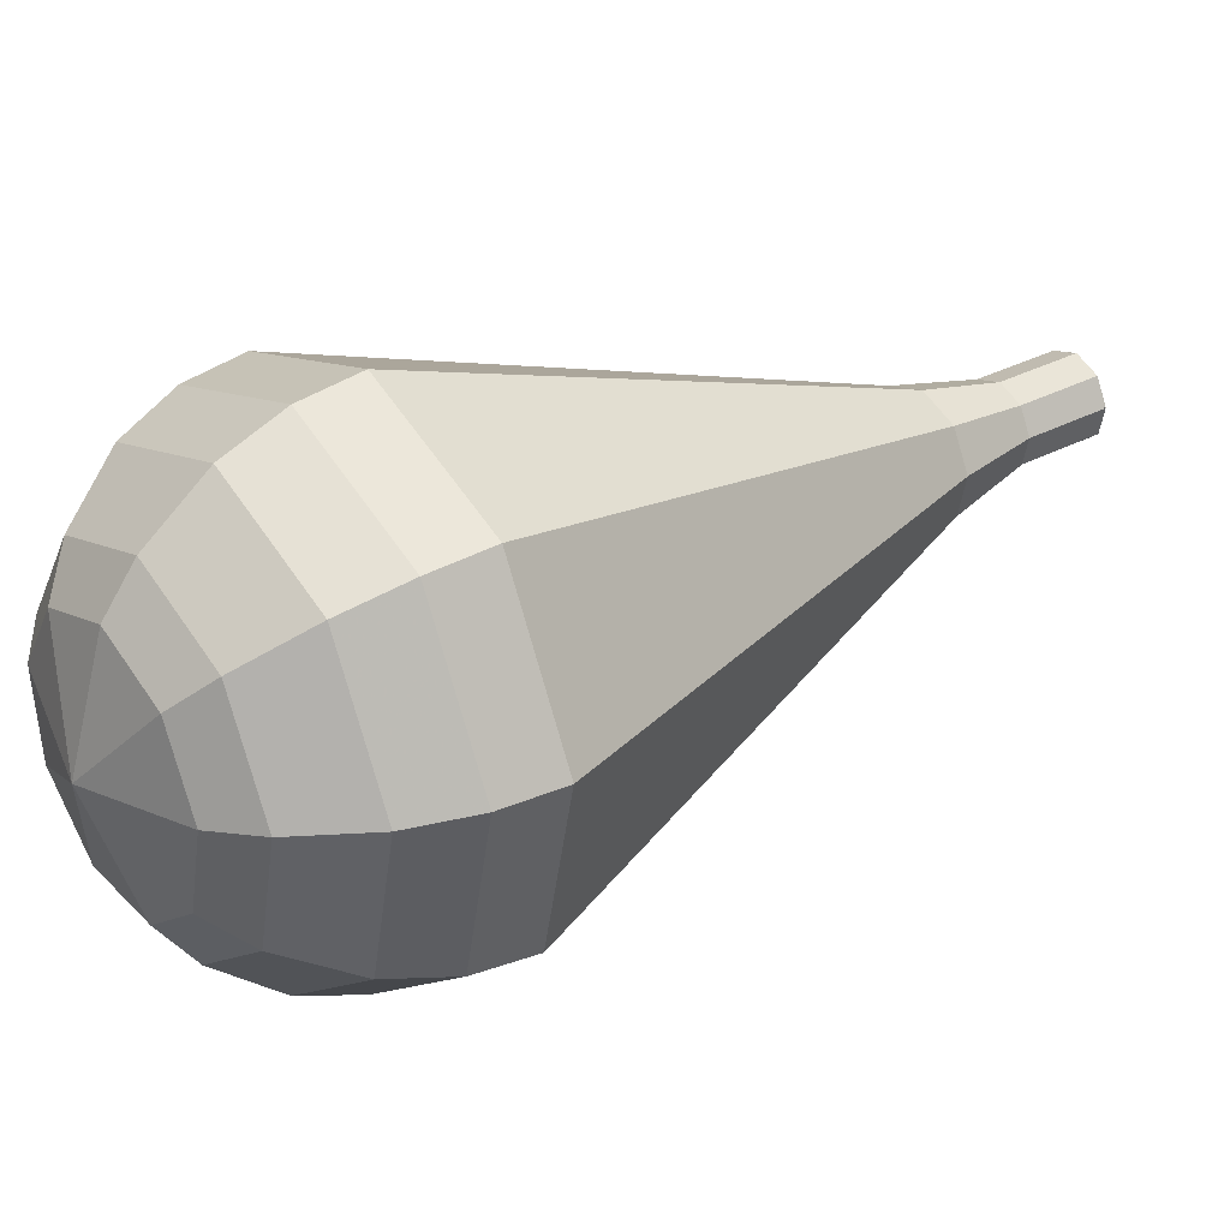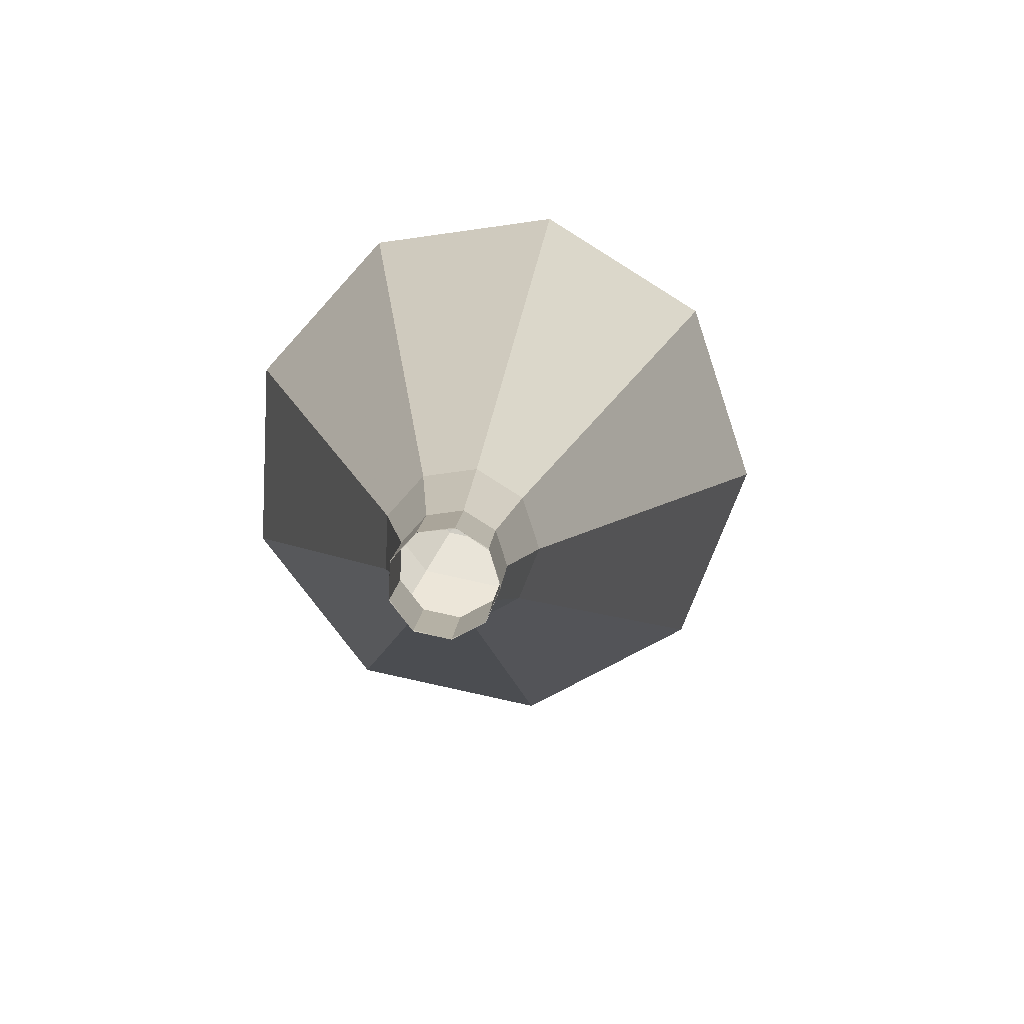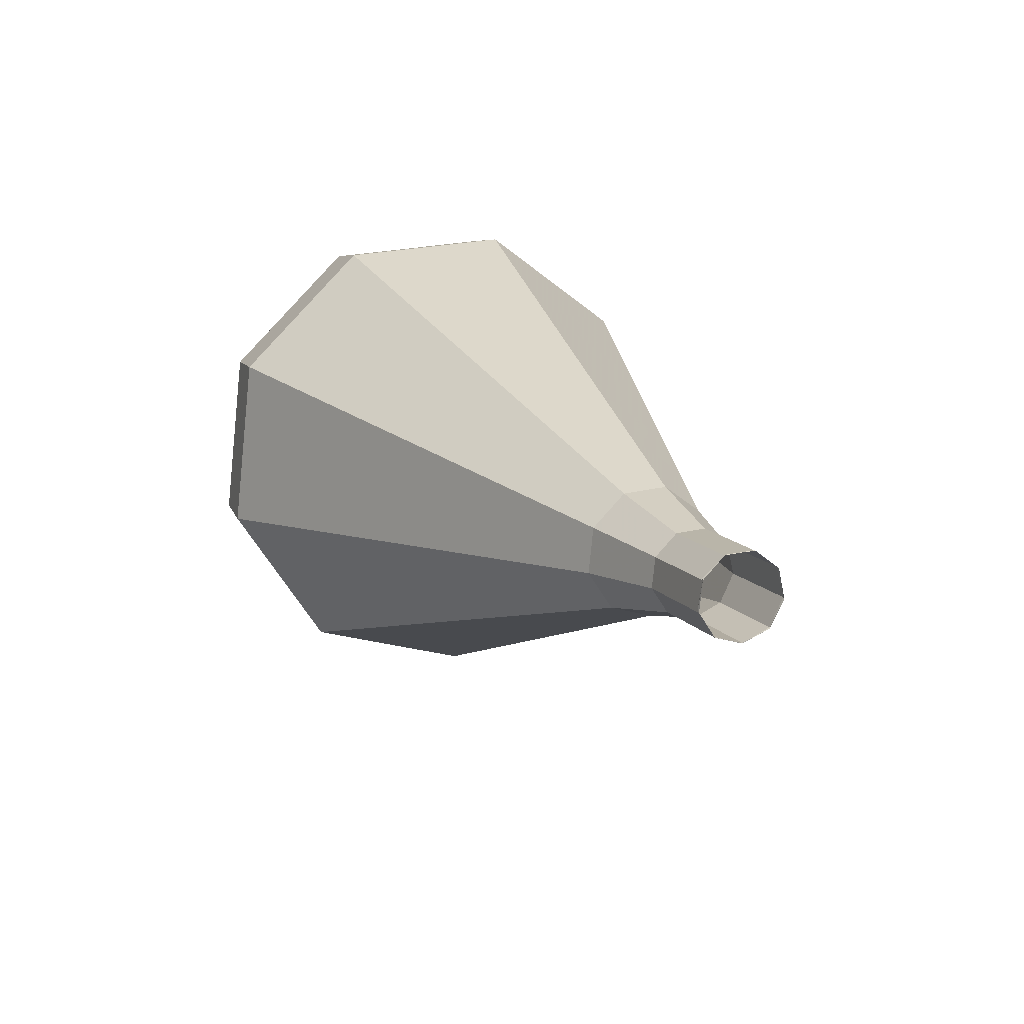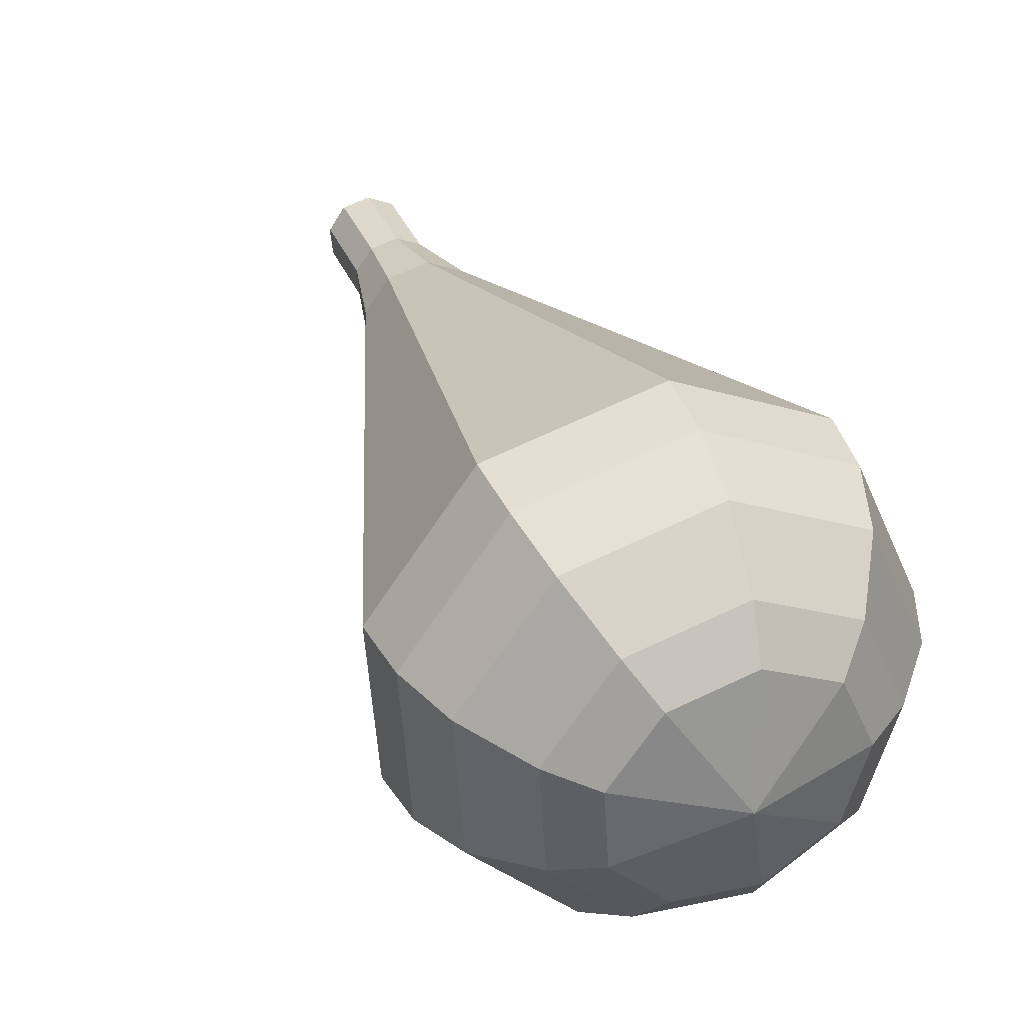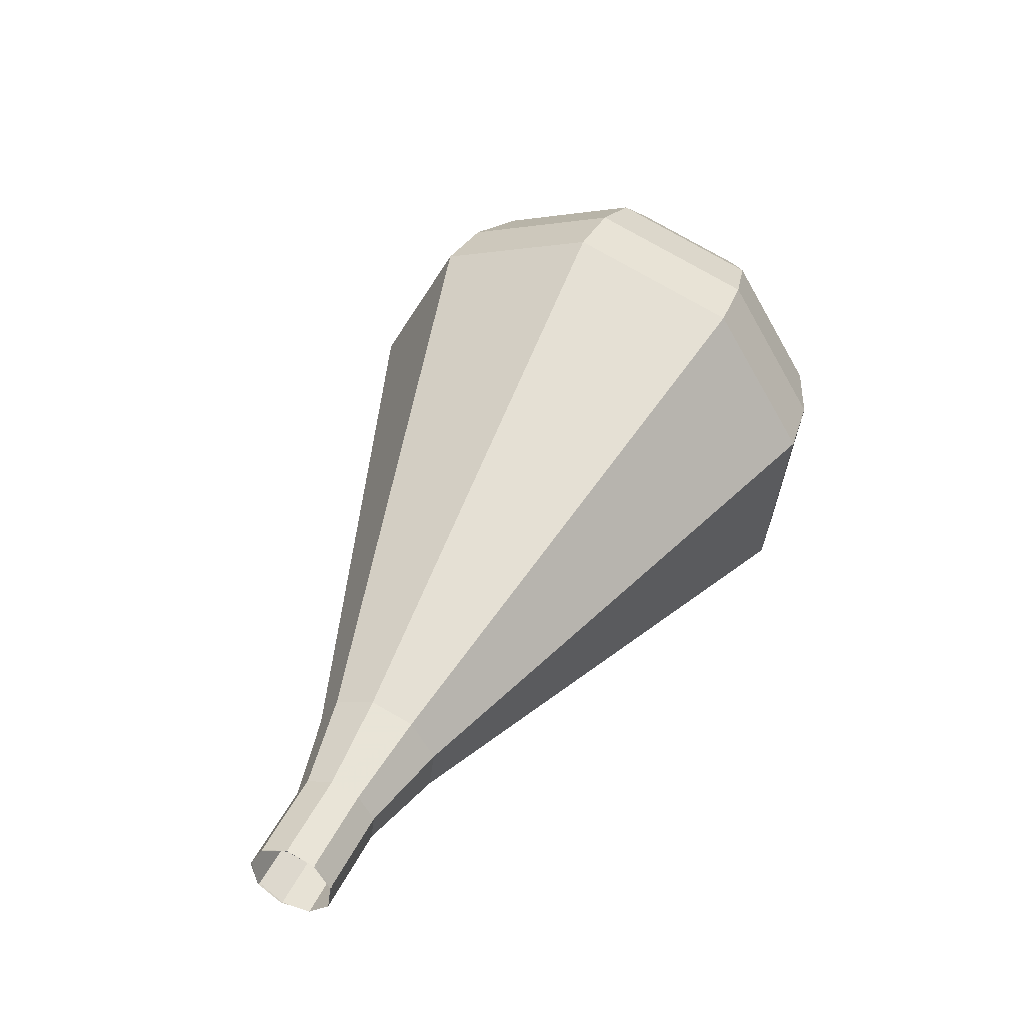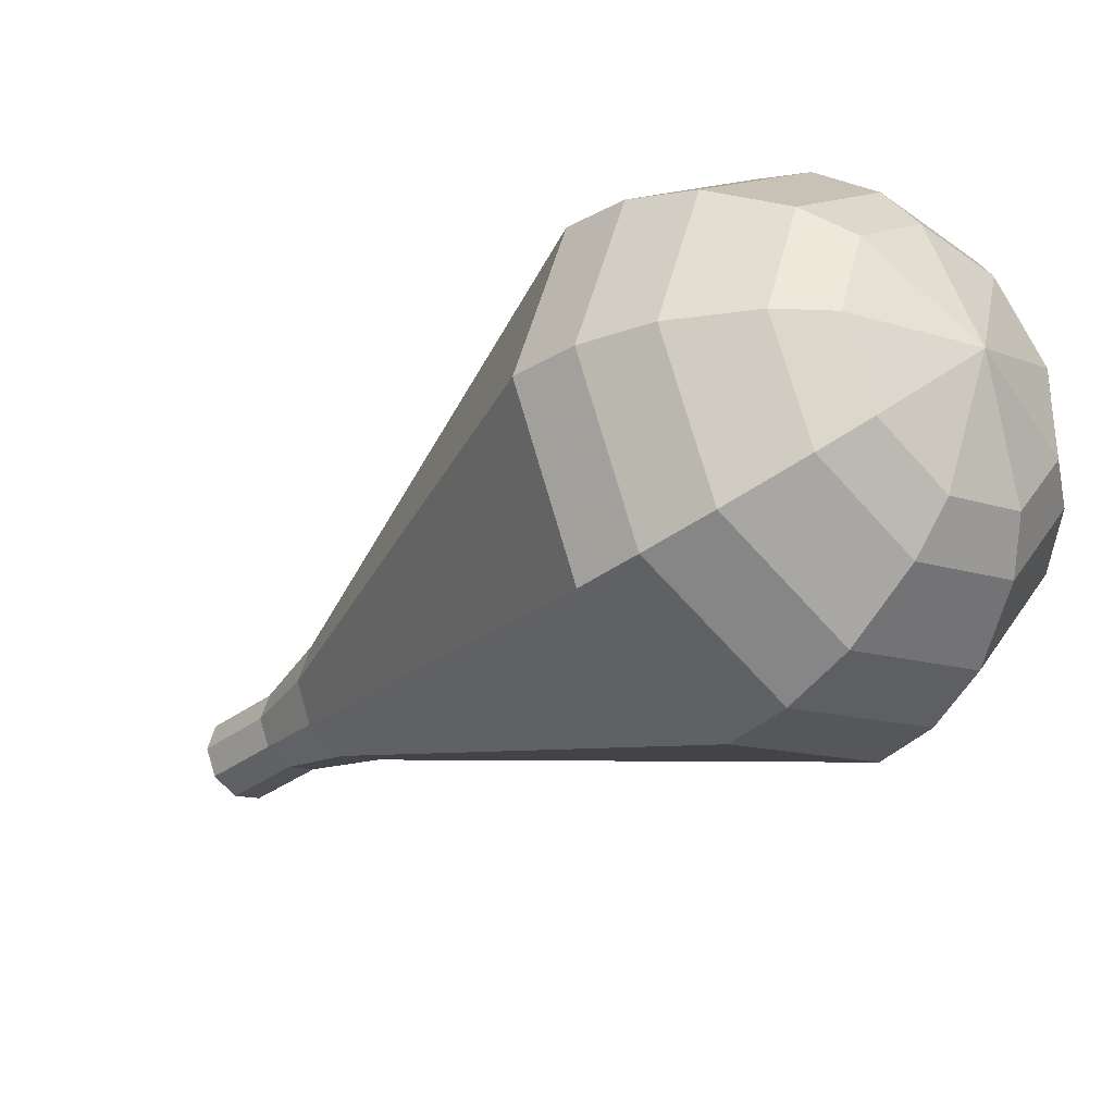
<metadata>
{"format":"obj","ext":"obj","renderer":"f3d","projection":"perspective","resolution":1024,"background":"white","views":[{"elev":-72.4,"azim":-86.4,"up":"+Z"},{"elev":44.1,"azim":-3.3,"up":"+Z"},{"elev":-48.1,"azim":-50.1,"up":"+Y"},{"elev":-2.4,"azim":146.8,"up":"+Z"},{"elev":-76.3,"azim":128.3,"up":"+Y"},{"elev":-79.4,"azim":119.9,"up":"+Z"}]}
</metadata>
<code>
g tube1
v 150.2 137.5 170.6
v 149.8 137.1 170
v 149.1 137 169.6
v 148.2 137.3 169.7
v 147.8 137.7 170.3
v 147.8 138.2 171
v 148.4 138.4 171.6
v 149.3 138.4 171.7
v 150 138 171.3
v 150.2 137.5 170.6
v 150.2 137.6 170.6
v 149.9 137.2 170
v 149.1 137 169.7
v 148.3 137.2 169.8
v 147.8 137.6 170.3
v 147.8 138.1 171
v 148.4 138.4 171.5
v 149.3 138.4 171.6
v 150 138.1 171.3
v 150.2 137.6 170.6
v 150.5 139.7 169.1
v 150.1 139.3 168.4
v 149.3 139.1 168.1
v 148.5 139.3 168.2
v 148 139.8 168.7
v 148.1 140.3 169.4
v 148.7 140.6 169.9
v 149.5 140.6 170.1
v 150.2 140.3 169.7
v 150.5 139.7 169.1
v 151.3 141.8 167.5
v 150.8 141.2 166.5
v 149.7 140.9 166
v 148.4 141.2 166.2
v 147.7 141.9 167
v 147.8 142.6 168
v 148.7 143.1 168.8
v 149.9 143.1 169
v 151 142.6 168.5
v 151.3 141.8 167.5
v 152.5 143.9 165.9
v 151.7 142.9 164.4
v 150 142.5 163.7
v 148.2 143 163.9
v 147 144 165.1
v 147.2 145.1 166.7
v 148.5 145.8 167.9
v 150.4 145.8 168.1
v 152 145 167.4
v 152.5 143.9 165.9
v 153.7 145.9 164.3
v 152.7 144.6 162.4
v 150.4 144.1 161.3
v 147.9 144.7 161.7
v 146.4 146 163.3
v 146.6 147.5 165.4
v 148.3 148.5 167
v 150.9 148.4 167.3
v 153 147.4 166.3
v 153.7 145.9 164.3
v 156.1 150 161.2
v 154.5 148.1 158.2
v 151.1 147.3 156.7
v 147.4 148.2 157.2
v 145.1 150.2 159.6
v 145.4 152.4 162.7
v 148 153.9 165.1
v 151.8 153.8 165.6
v 155 152.3 164.1
v 156.1 150 161.2
v 158.4 154.1 158
v 156.4 151.5 154.1
v 151.8 150.5 152
v 146.8 151.6 152.7
v 143.8 154.3 155.9
v 144.2 157.3 160.1
v 147.7 159.2 163.3
v 152.8 159.2 164
v 157 157.1 161.9
v 158.4 154.1 158
v 158.4 155.7 156.9
v 156.4 153.1 153.1
v 151.9 152.2 151.1
v 147.1 153.3 151.8
v 144.2 155.9 154.9
v 144.6 158.8 158.9
v 148 160.6 162
v 152.9 160.5 162.7
v 157 158.6 160.7
v 158.4 155.7 156.9
v 157.8 157.2 155.8
v 156 155 152.4
v 152 154.1 150.6
v 147.7 155.1 151.2
v 145.1 157.4 154
v 145.4 160 157.6
v 148.5 161.7 160.3
v 152.9 161.6 161
v 156.6 159.9 159.2
v 157.8 157.2 155.8
v 156.5 158.9 154.7
v 155.1 157.2 152.1
v 152.1 156.6 150.7
v 148.8 157.3 151.2
v 146.8 159.1 153.3
v 147 161.1 156.1
v 149.4 162.3 158.2
v 152.7 162.3 158.6
v 155.5 160.9 157.3
v 156.5 158.9 154.7
v 155.2 159.8 154.1
v 154.2 158.6 152.3
v 152 158.1 151.2
v 149.6 158.6 151.6
v 148.1 159.9 153.1
v 148.3 161.4 155.1
v 150 162.3 156.7
v 152.5 162.3 157
v 154.5 161.3 156
v 155.2 159.8 154.1
v 151.7 161 153.6
v 151.7 161 153.6
v 151.7 161 153.6
v 151.7 161 153.6
v 151.7 161 153.6
v 151.7 161 153.6
v 151.7 161 153.6
v 151.7 161 153.6
v 151.7 161 153.6
v 151.7 161 153.6
f 1 2 12
f 12 11 1
f 2 3 13
f 13 12 2
f 3 4 14
f 14 13 3
f 4 5 15
f 15 14 4
f 5 6 16
f 16 15 5
f 6 7 17
f 17 16 6
f 7 8 18
f 18 17 7
f 8 9 19
f 19 18 8
f 9 10 20
f 20 19 9
f 11 12 22
f 22 21 11
f 12 13 23
f 23 22 12
f 13 14 24
f 24 23 13
f 14 15 25
f 25 24 14
f 15 16 26
f 26 25 15
f 16 17 27
f 27 26 16
f 17 18 28
f 28 27 17
f 18 19 29
f 29 28 18
f 19 20 30
f 30 29 19
f 21 22 32
f 32 31 21
f 22 23 33
f 33 32 22
f 23 24 34
f 34 33 23
f 24 25 35
f 35 34 24
f 25 26 36
f 36 35 25
f 26 27 37
f 37 36 26
f 27 28 38
f 38 37 27
f 28 29 39
f 39 38 28
f 29 30 40
f 40 39 29
f 31 32 42
f 42 41 31
f 32 33 43
f 43 42 32
f 33 34 44
f 44 43 33
f 34 35 45
f 45 44 34
f 35 36 46
f 46 45 35
f 36 37 47
f 47 46 36
f 37 38 48
f 48 47 37
f 38 39 49
f 49 48 38
f 39 40 50
f 50 49 39
f 41 42 52
f 52 51 41
f 42 43 53
f 53 52 42
f 43 44 54
f 54 53 43
f 44 45 55
f 55 54 44
f 45 46 56
f 56 55 45
f 46 47 57
f 57 56 46
f 47 48 58
f 58 57 47
f 48 49 59
f 59 58 48
f 49 50 60
f 60 59 49
f 51 52 62
f 62 61 51
f 52 53 63
f 63 62 52
f 53 54 64
f 64 63 53
f 54 55 65
f 65 64 54
f 55 56 66
f 66 65 55
f 56 57 67
f 67 66 56
f 57 58 68
f 68 67 57
f 58 59 69
f 69 68 58
f 59 60 70
f 70 69 59
f 61 62 72
f 72 71 61
f 62 63 73
f 73 72 62
f 63 64 74
f 74 73 63
f 64 65 75
f 75 74 64
f 65 66 76
f 76 75 65
f 66 67 77
f 77 76 66
f 67 68 78
f 78 77 67
f 68 69 79
f 79 78 68
f 69 70 80
f 80 79 69
f 71 72 82
f 82 81 71
f 72 73 83
f 83 82 72
f 73 74 84
f 84 83 73
f 74 75 85
f 85 84 74
f 75 76 86
f 86 85 75
f 76 77 87
f 87 86 76
f 77 78 88
f 88 87 77
f 78 79 89
f 89 88 78
f 79 80 90
f 90 89 79
f 81 82 92
f 92 91 81
f 82 83 93
f 93 92 82
f 83 84 94
f 94 93 83
f 84 85 95
f 95 94 84
f 85 86 96
f 96 95 85
f 86 87 97
f 97 96 86
f 87 88 98
f 98 97 87
f 88 89 99
f 99 98 88
f 89 90 100
f 100 99 89
f 91 92 102
f 102 101 91
f 92 93 103
f 103 102 92
f 93 94 104
f 104 103 93
f 94 95 105
f 105 104 94
f 95 96 106
f 106 105 95
f 96 97 107
f 107 106 96
f 97 98 108
f 108 107 97
f 98 99 109
f 109 108 98
f 99 100 110
f 110 109 99
f 101 102 112
f 112 111 101
f 102 103 113
f 113 112 102
f 103 104 114
f 114 113 103
f 104 105 115
f 115 114 104
f 105 106 116
f 116 115 105
f 106 107 117
f 117 116 106
f 107 108 118
f 118 117 107
f 108 109 119
f 119 118 108
f 109 110 120
f 120 119 109
f 111 112 122
f 122 121 111
f 112 113 123
f 123 122 112
f 113 114 124
f 124 123 113
f 114 115 125
f 125 124 114
f 115 116 126
f 126 125 115
f 116 117 127
f 127 126 116
f 117 118 128
f 128 127 117
f 118 119 129
f 129 128 118
f 119 120 130
f 130 129 119
g

</code>
